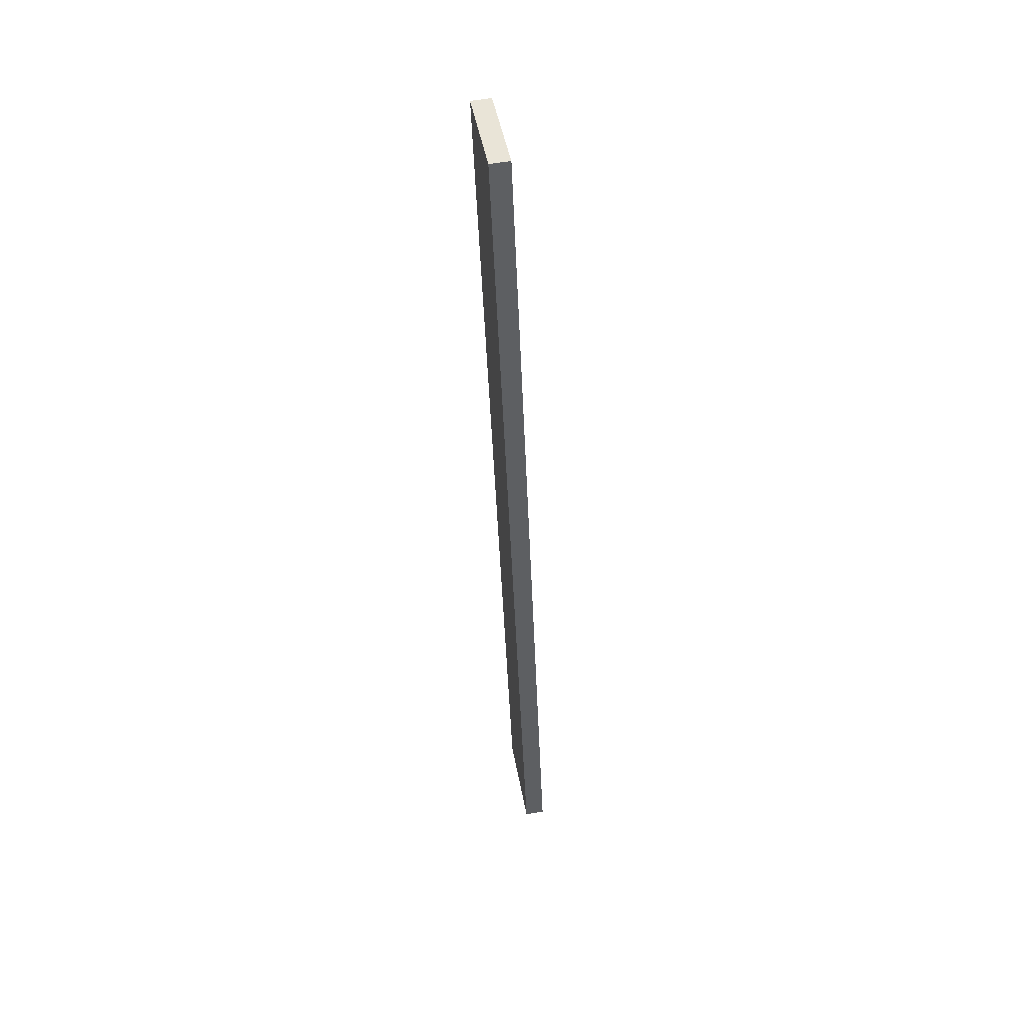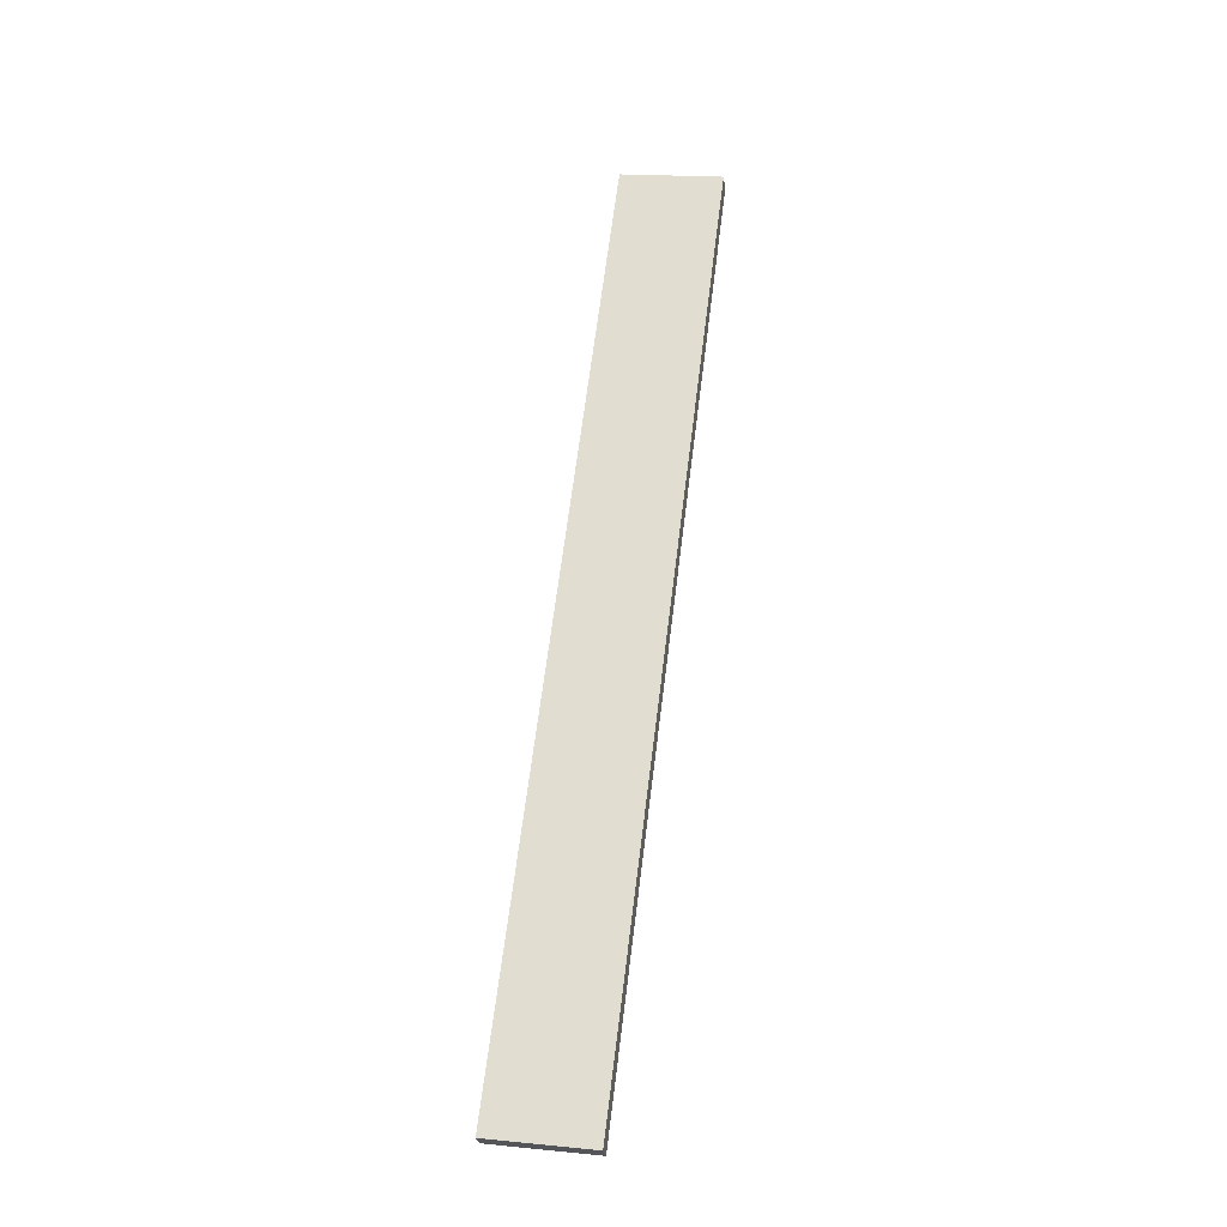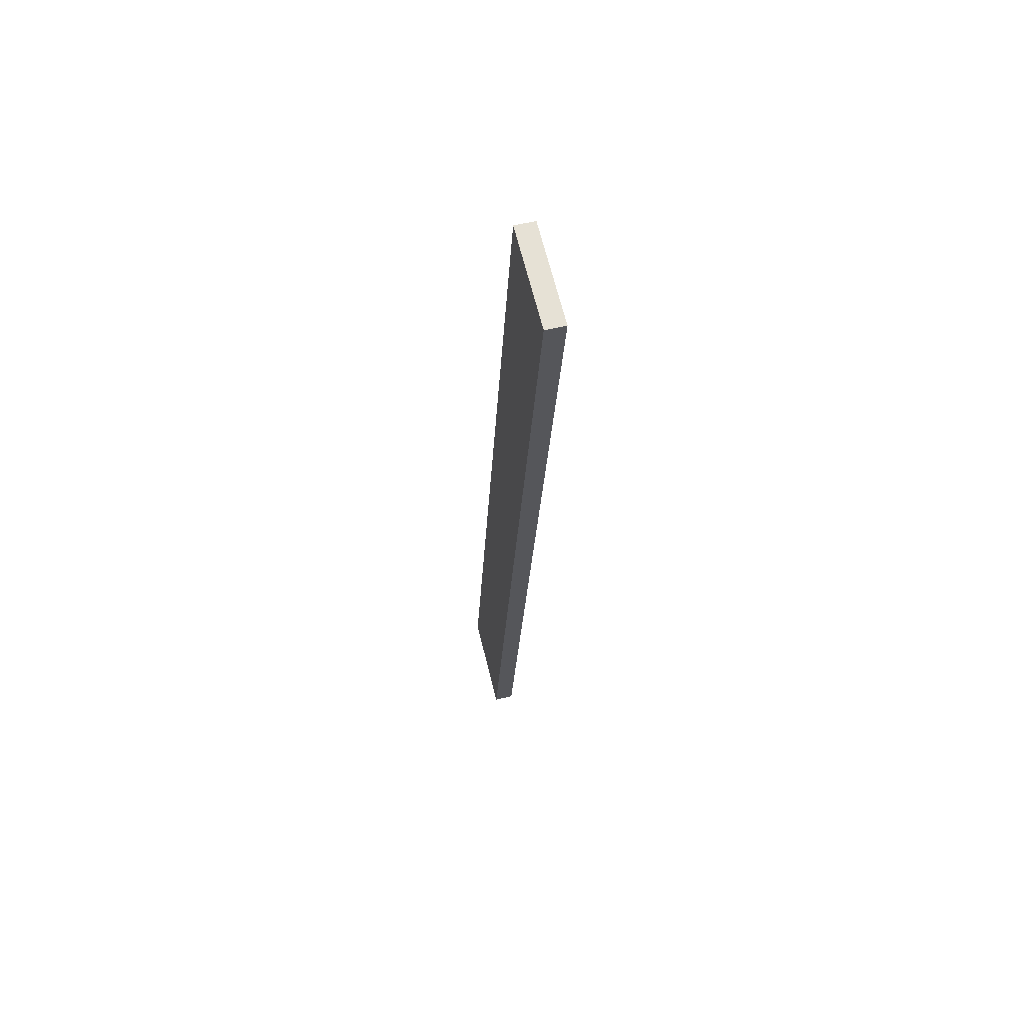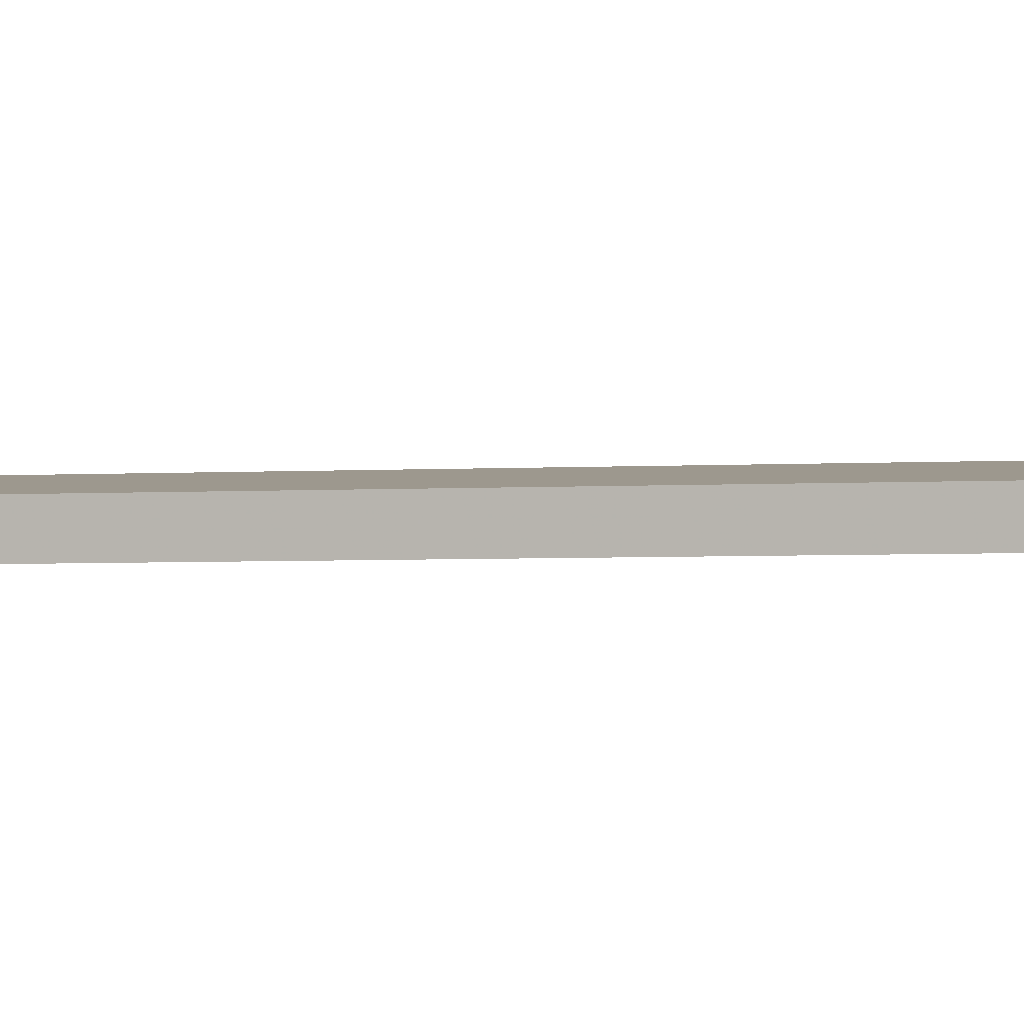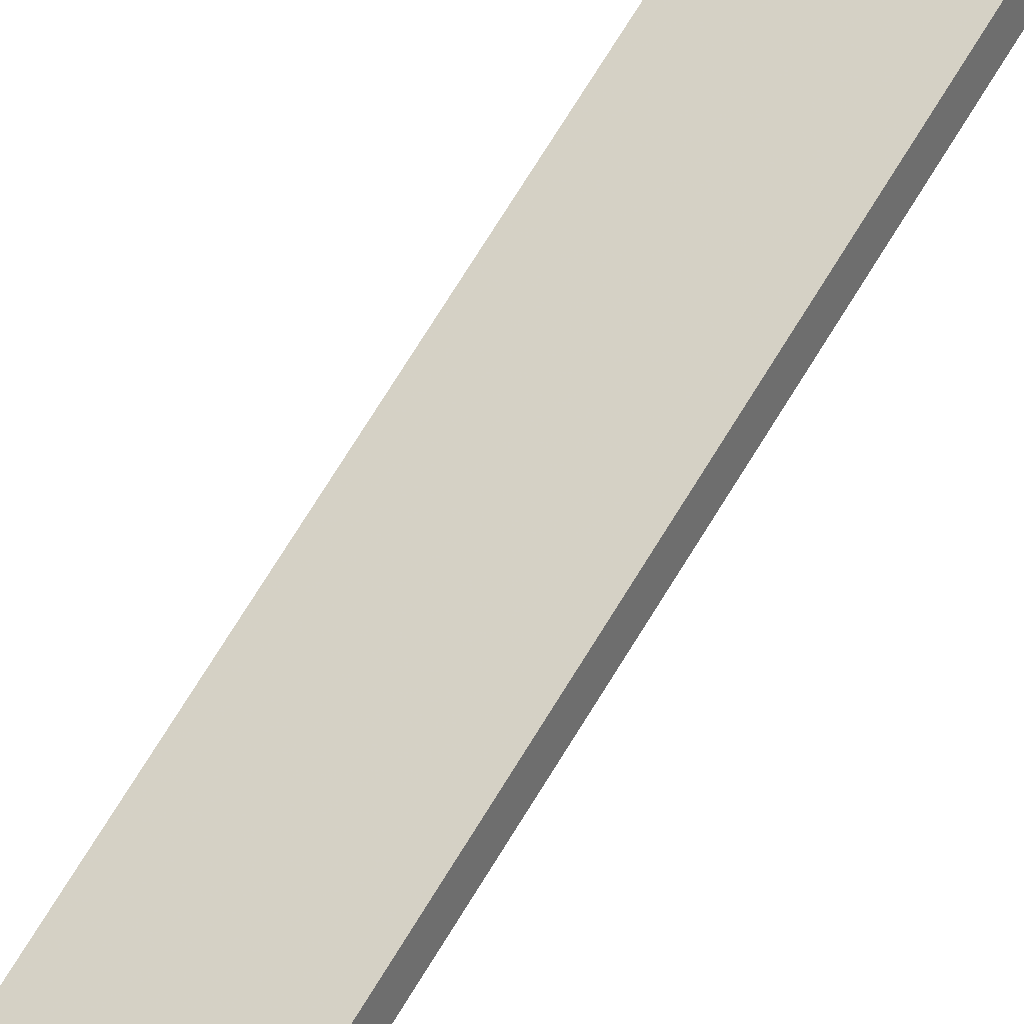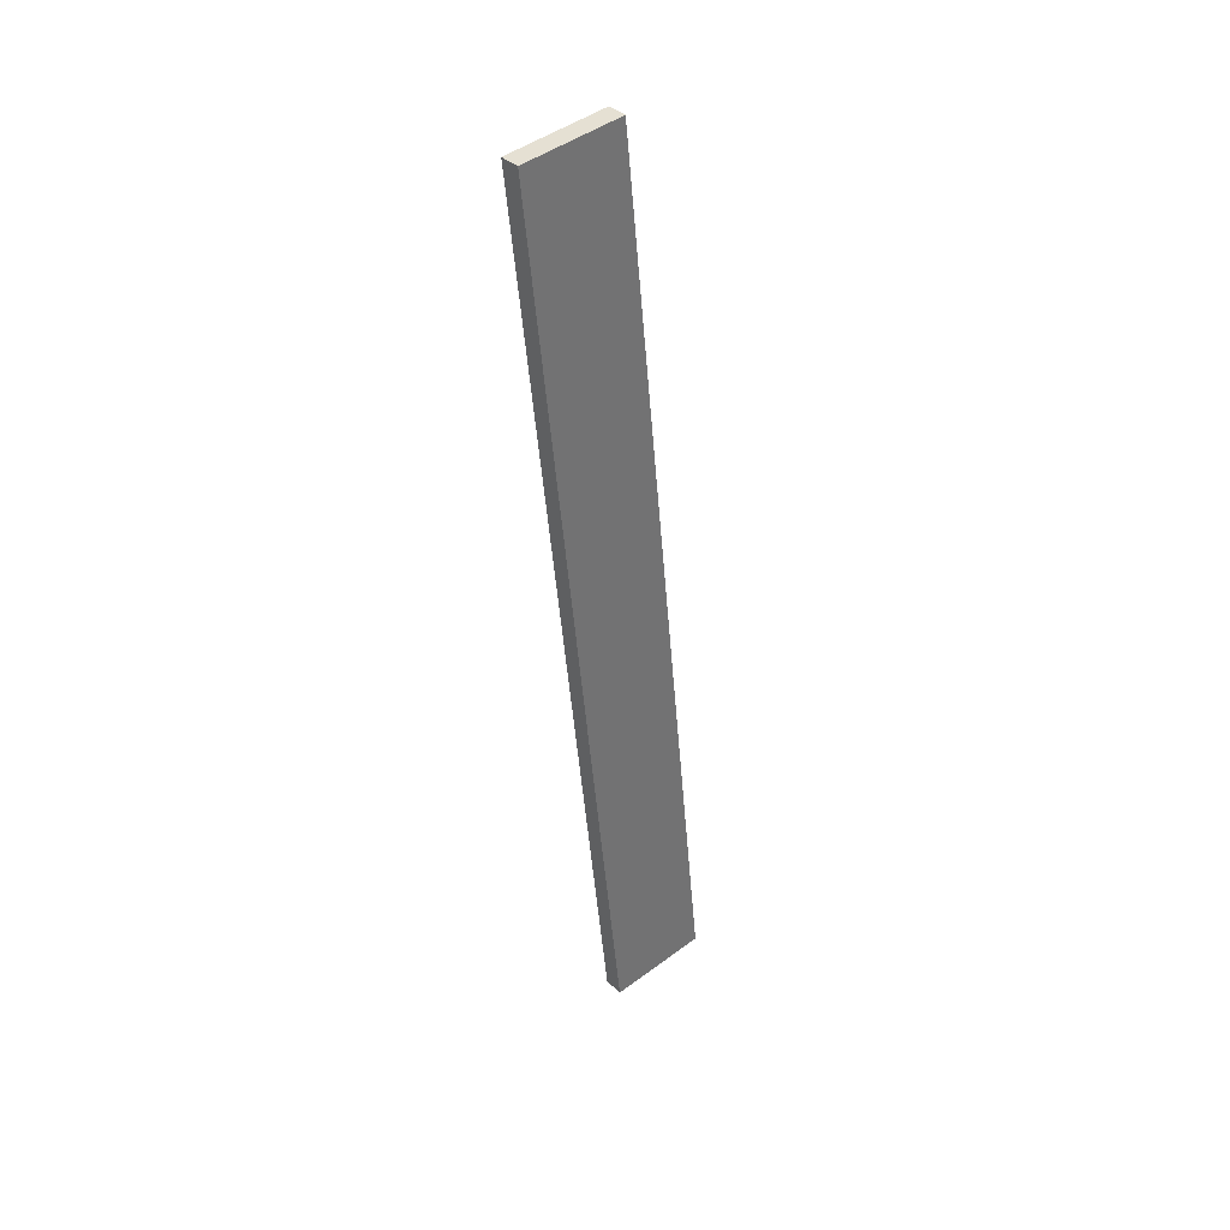
<metadata>
{"format":"obj","ext":"obj","renderer":"f3d","projection":"perspective","resolution":1024,"background":"white","views":[{"elev":51.4,"azim":100.2,"up":"+Z"},{"elev":-24.9,"azim":-152.8,"up":"+Z"},{"elev":59.1,"azim":-84.0,"up":"+Z"},{"elev":-16.8,"azim":-82.1,"up":"+Y"},{"elev":70.9,"azim":25.8,"up":"+Y"},{"elev":35.6,"azim":-19.7,"up":"+Z"}]}
</metadata>
<code>
o WoodenBrokenPlanks_221
v -85.63 27.71 -68.42
v -68.03 37.66 -232.2
v -51.24 43.77 -230
v -68.84 33.82 -66.24
v -86.83 30.99 -68.35
v -70.04 37.11 -66.17
v -52.45 47.06 -229.9
v -69.24 40.94 -232.1
f 1 2 3 4
f 5 6 7 8
f 1 4 6 5
f 4 3 7 6
f 3 2 8 7
f 2 1 5 8

</code>
